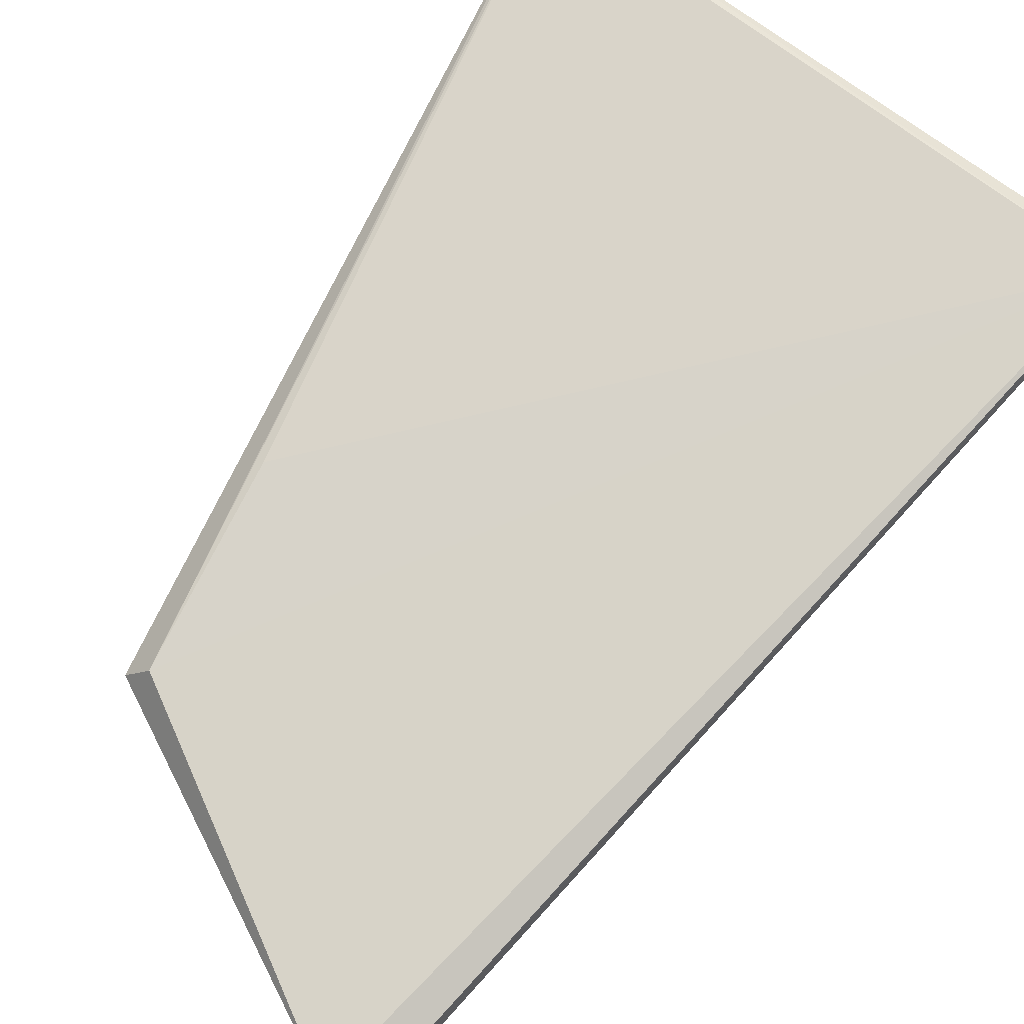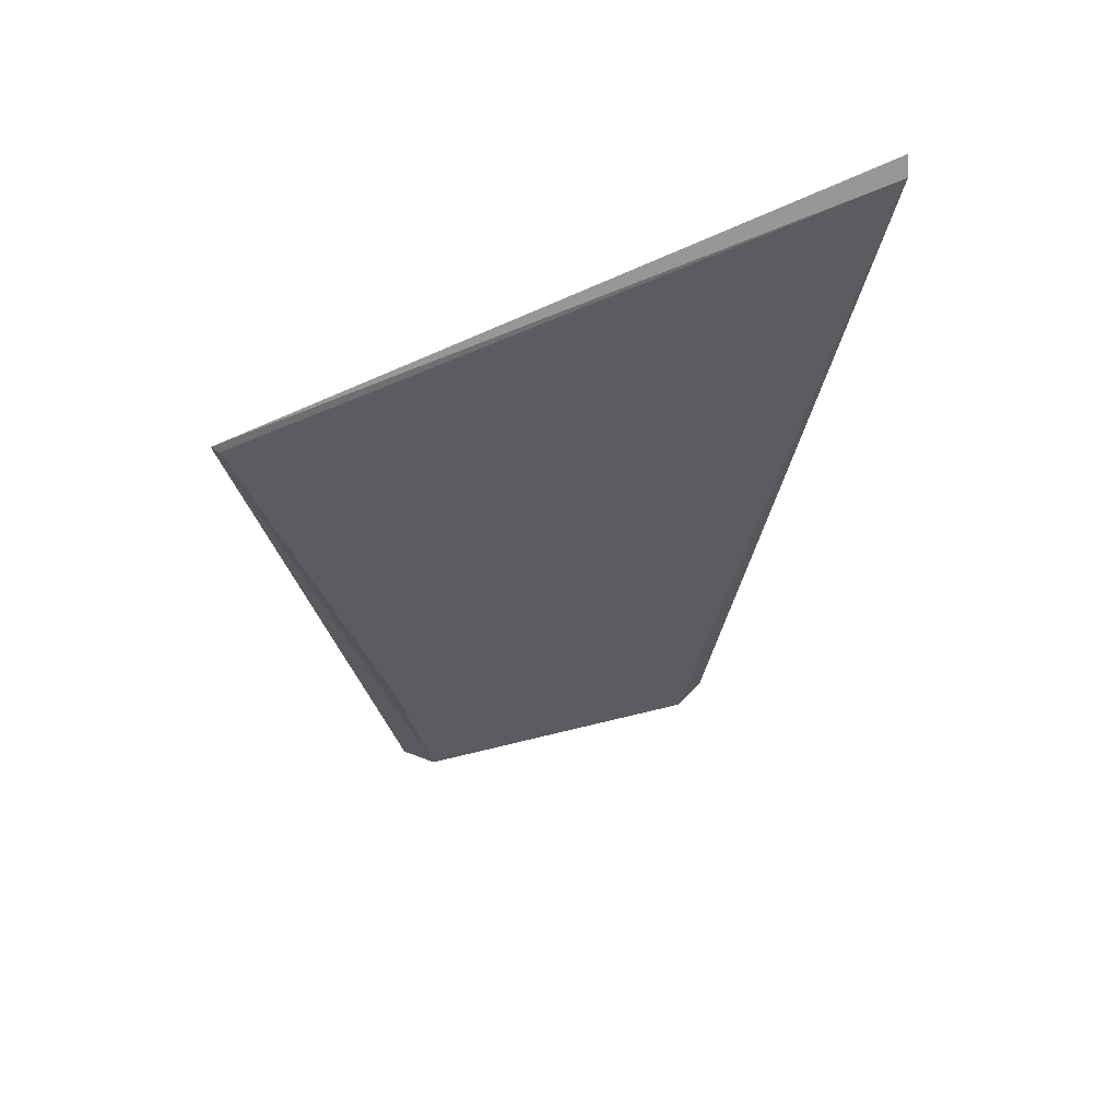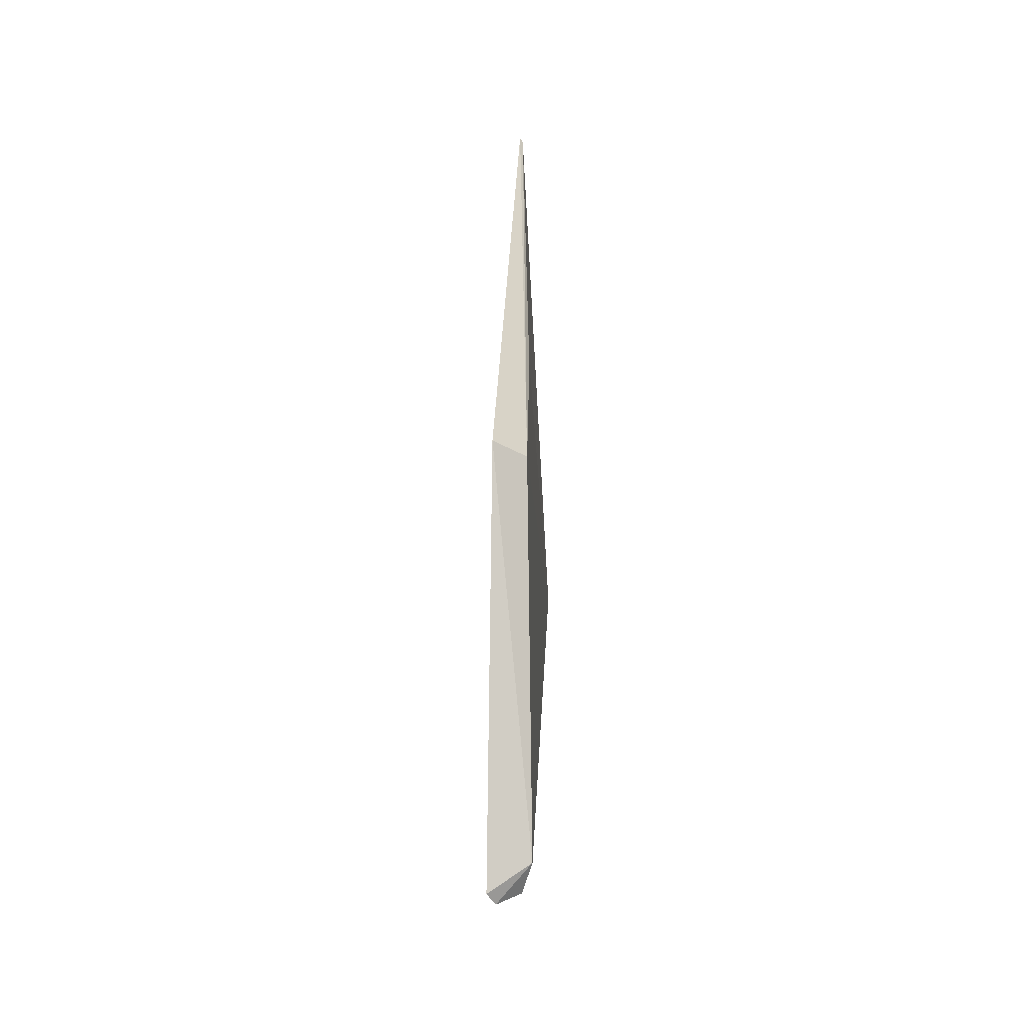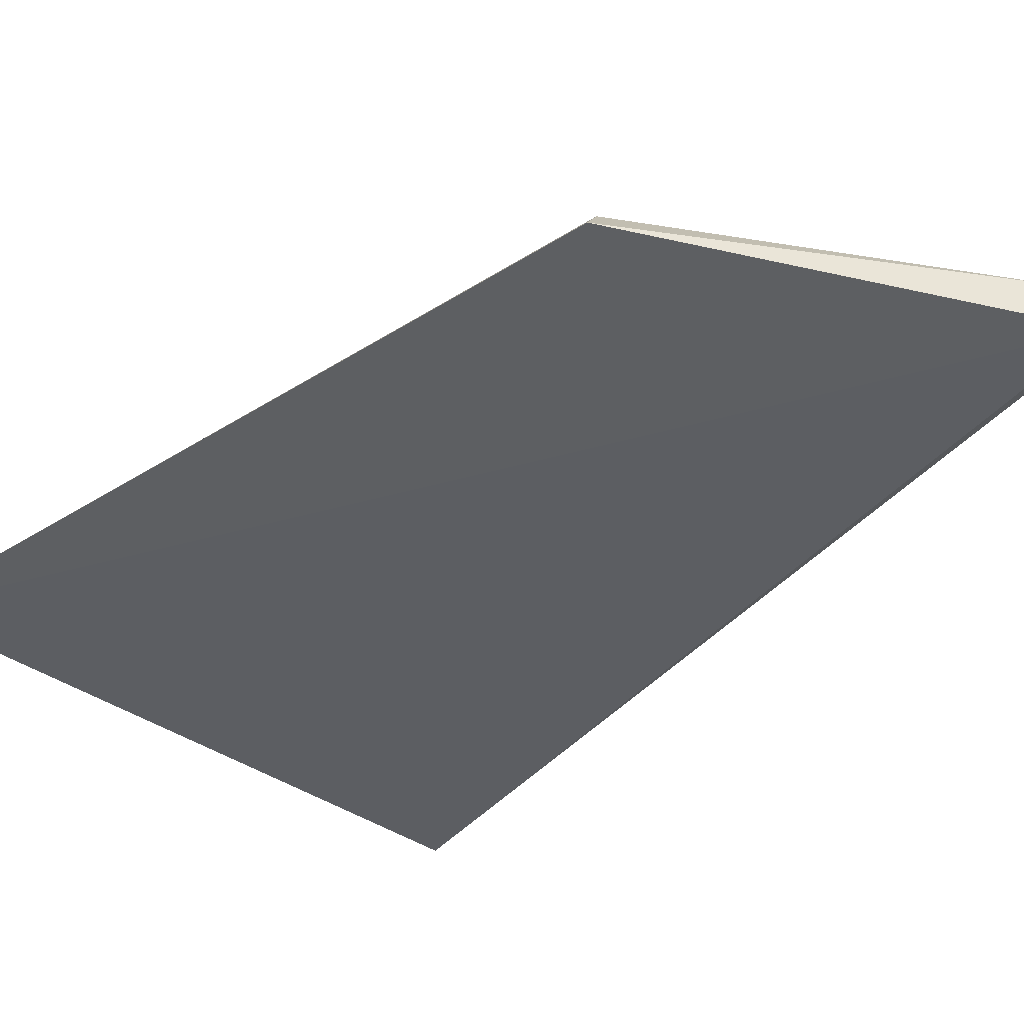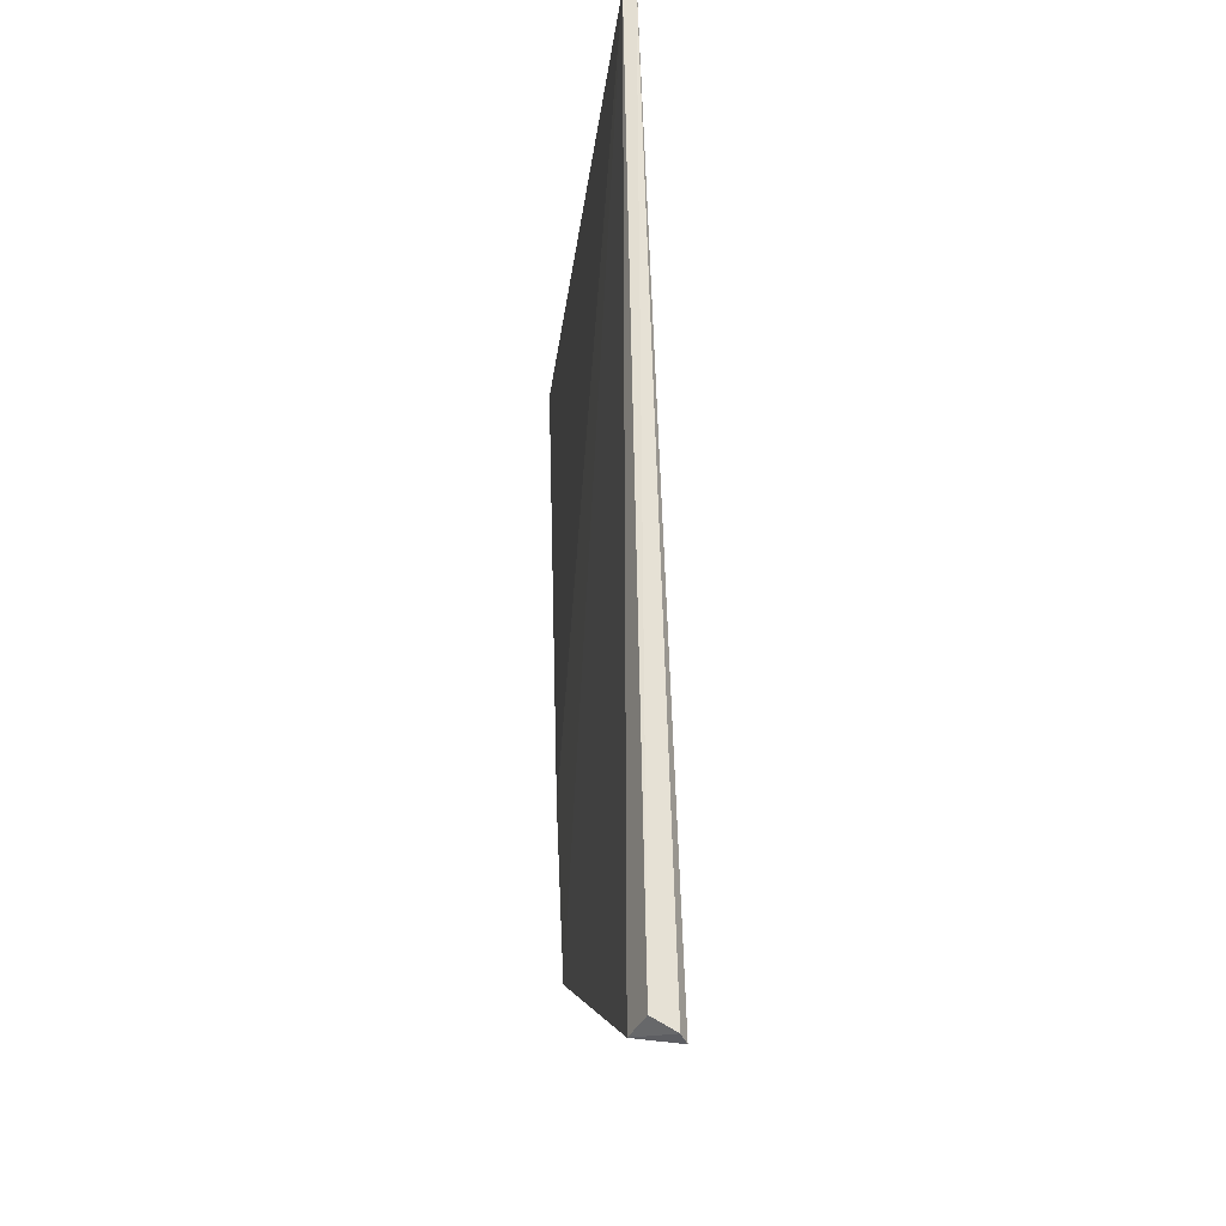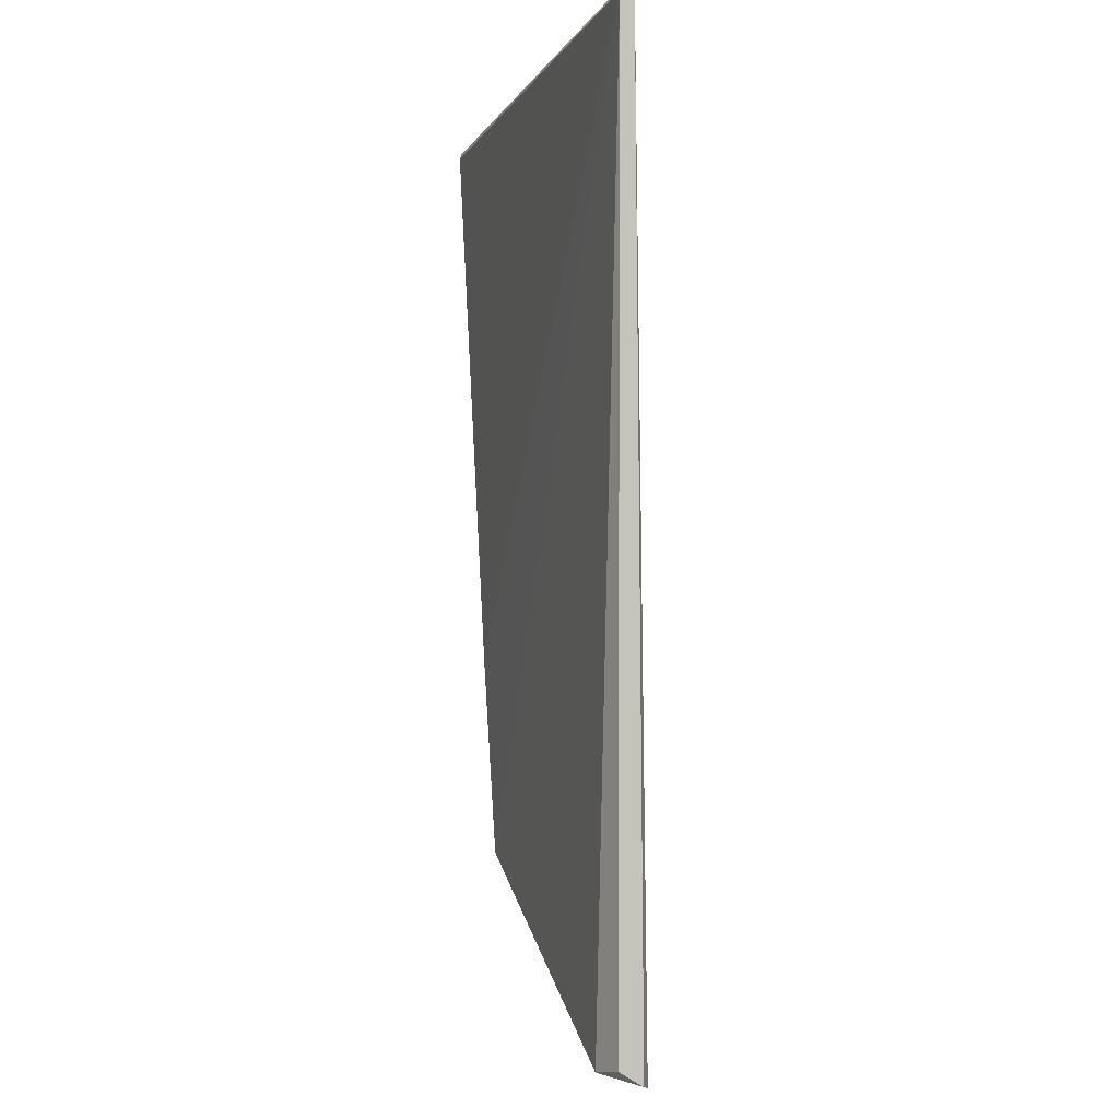
<metadata>
{"format":"obj","ext":"obj","renderer":"f3d","projection":"perspective","resolution":1024,"background":"white","views":[{"elev":74.7,"azim":35.3,"up":"+Z"},{"elev":62.1,"azim":-26.6,"up":"+Y"},{"elev":-69.3,"azim":-86.9,"up":"+Y"},{"elev":-39.5,"azim":-40.5,"up":"+Z"},{"elev":-33.4,"azim":82.4,"up":"+Y"},{"elev":-5.8,"azim":74.1,"up":"+Y"}]}
</metadata>
<code>
v 0.01464 0.03806 0.02419
v 0.01449 0.03919 0.02607
v -0.01508 0.05289 0.02553
v -0.02514 0.1162 0.0283
v 0.02445 0.1157 0.02777
v -0.01338 0.05387 0.02797
v 0.01362 0.03785 0.02358
v 0.01185 0.03885 0.02694
v 0.02405 0.1145 0.02872
v -0.0157 0.06971 0.02837
v -0.02474 0.1156 0.02855
f 5 2 1
f 6 4 3
f 7 3 4
f 7 5 1
f 7 4 5
f 8 6 3
f 8 3 7
f 8 7 1
f 8 1 2
f 9 5 4
f 9 6 8
f 9 8 2
f 9 2 5
f 10 6 9
f 11 10 9
f 11 9 4
f 11 4 6
f 11 6 10

</code>
